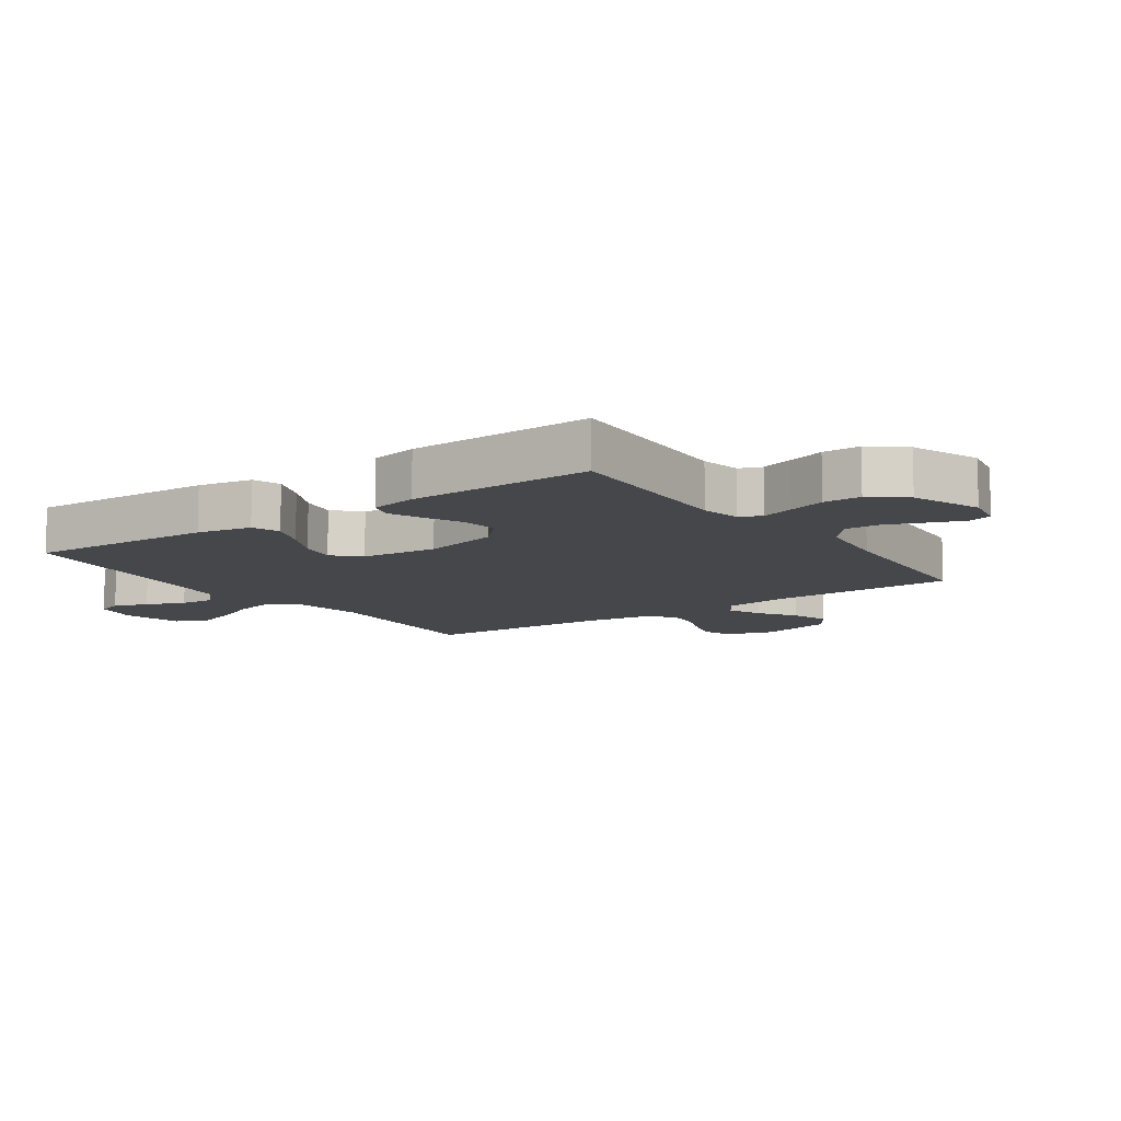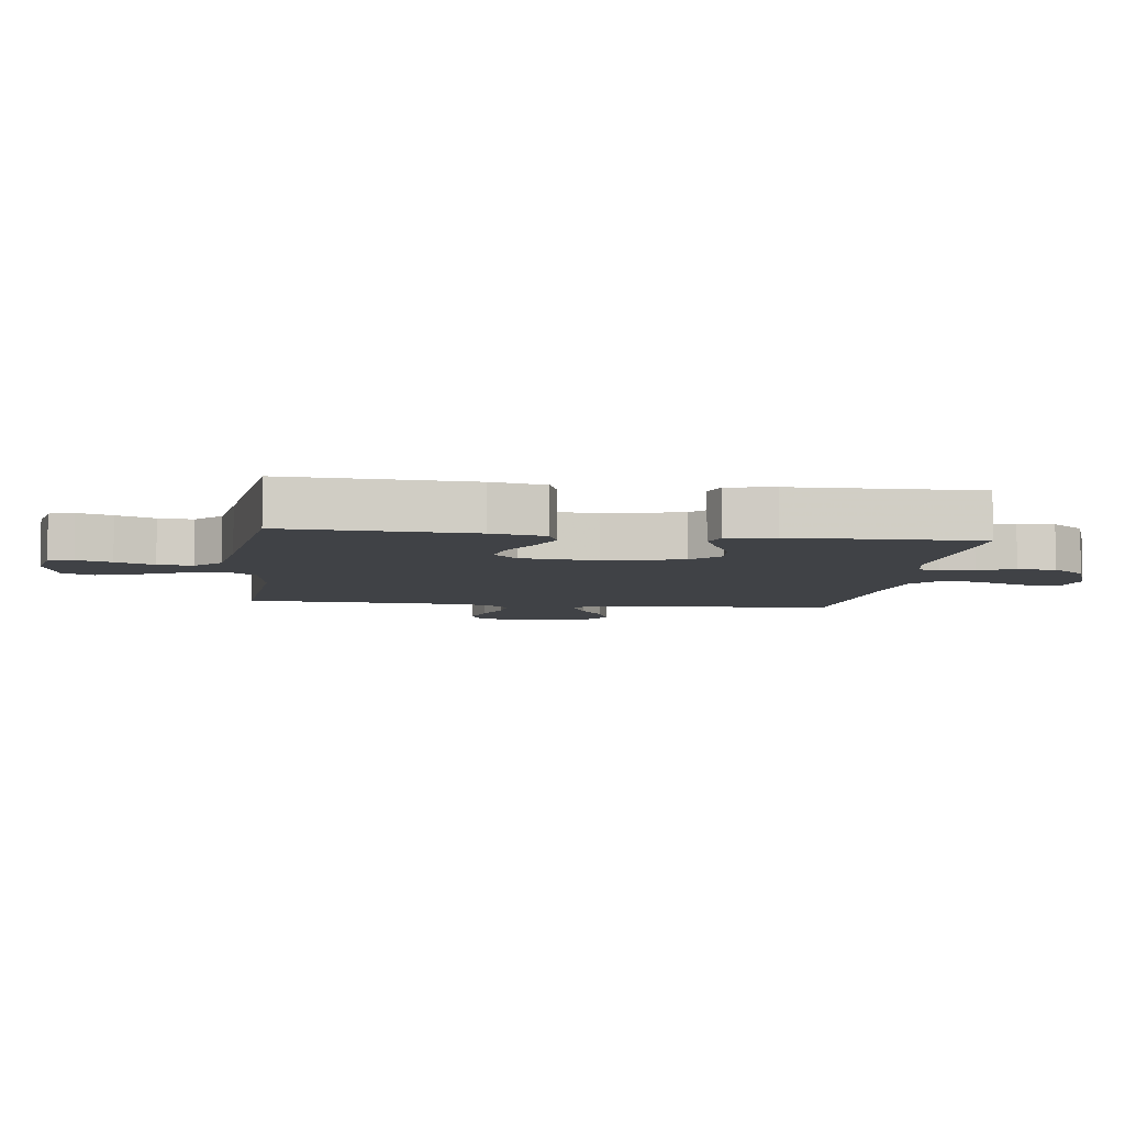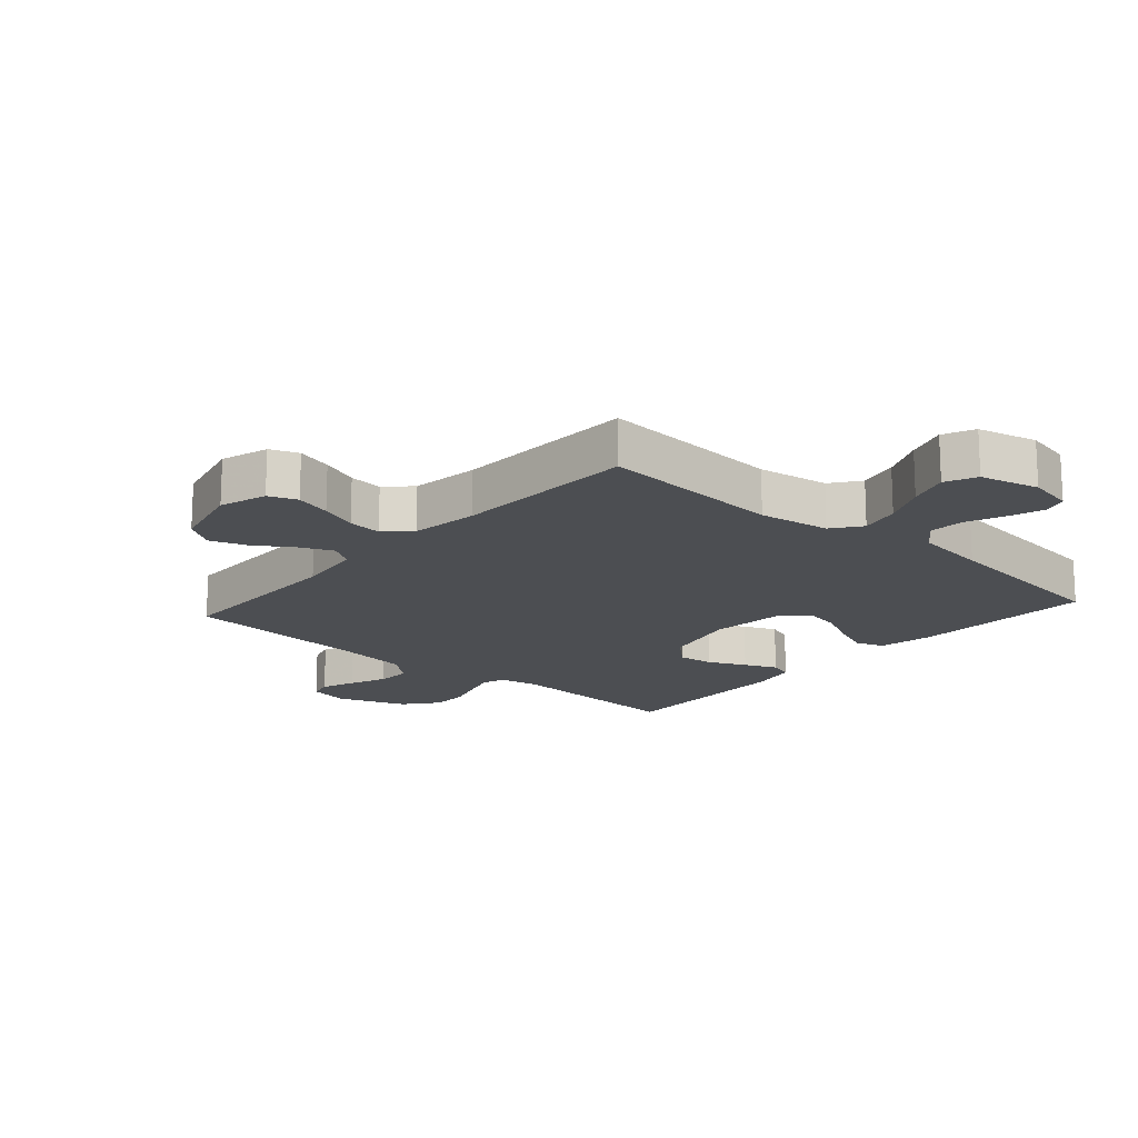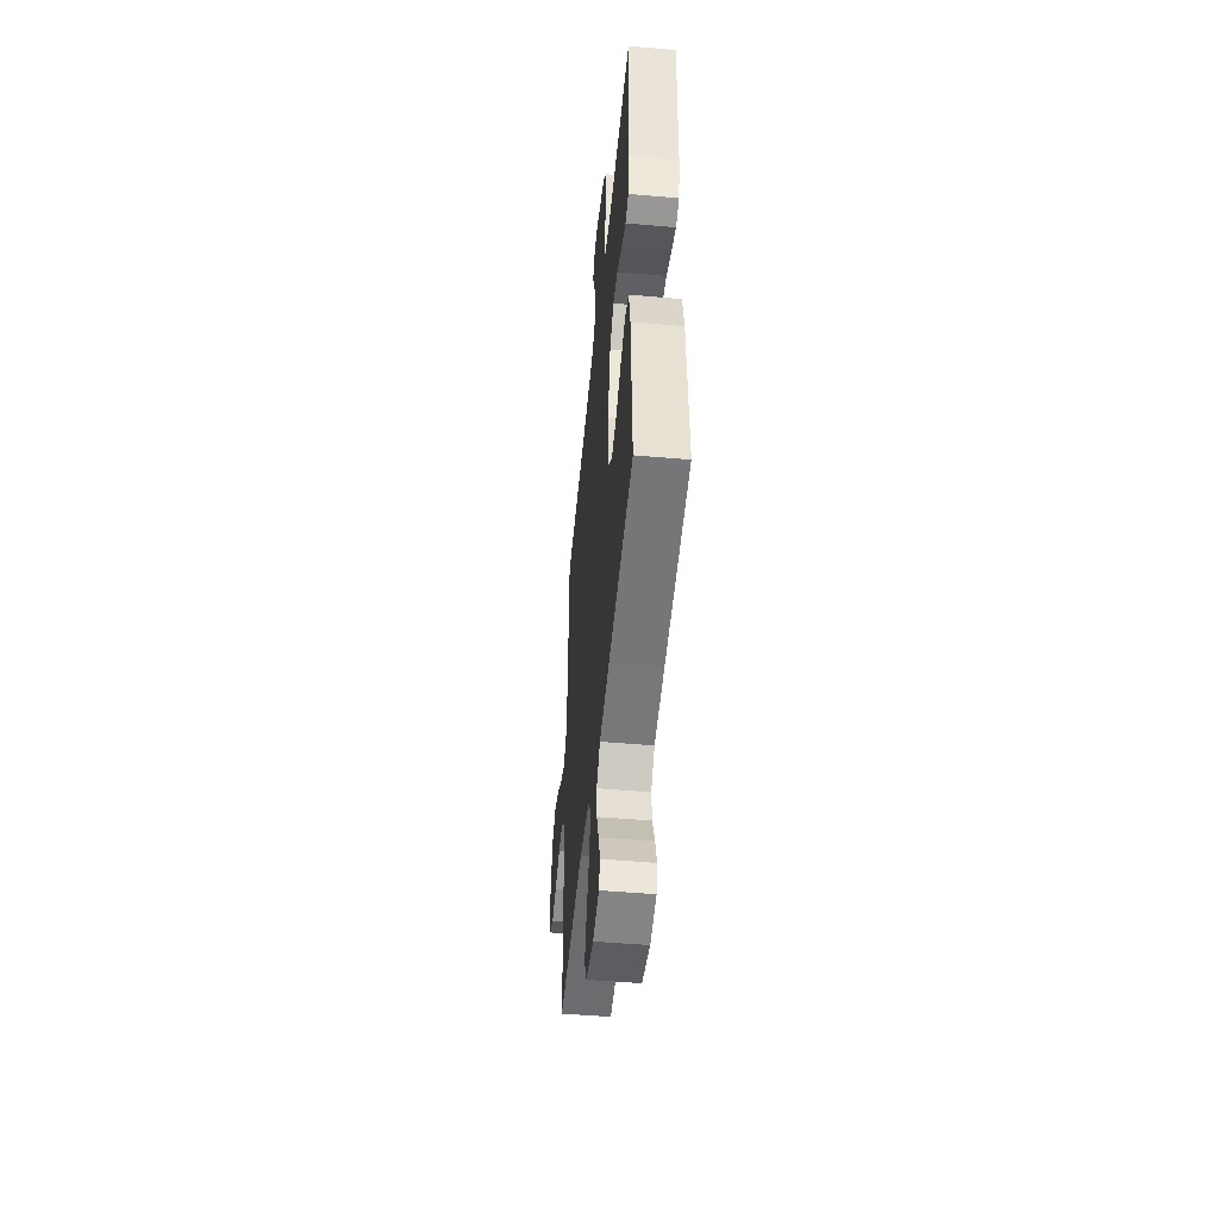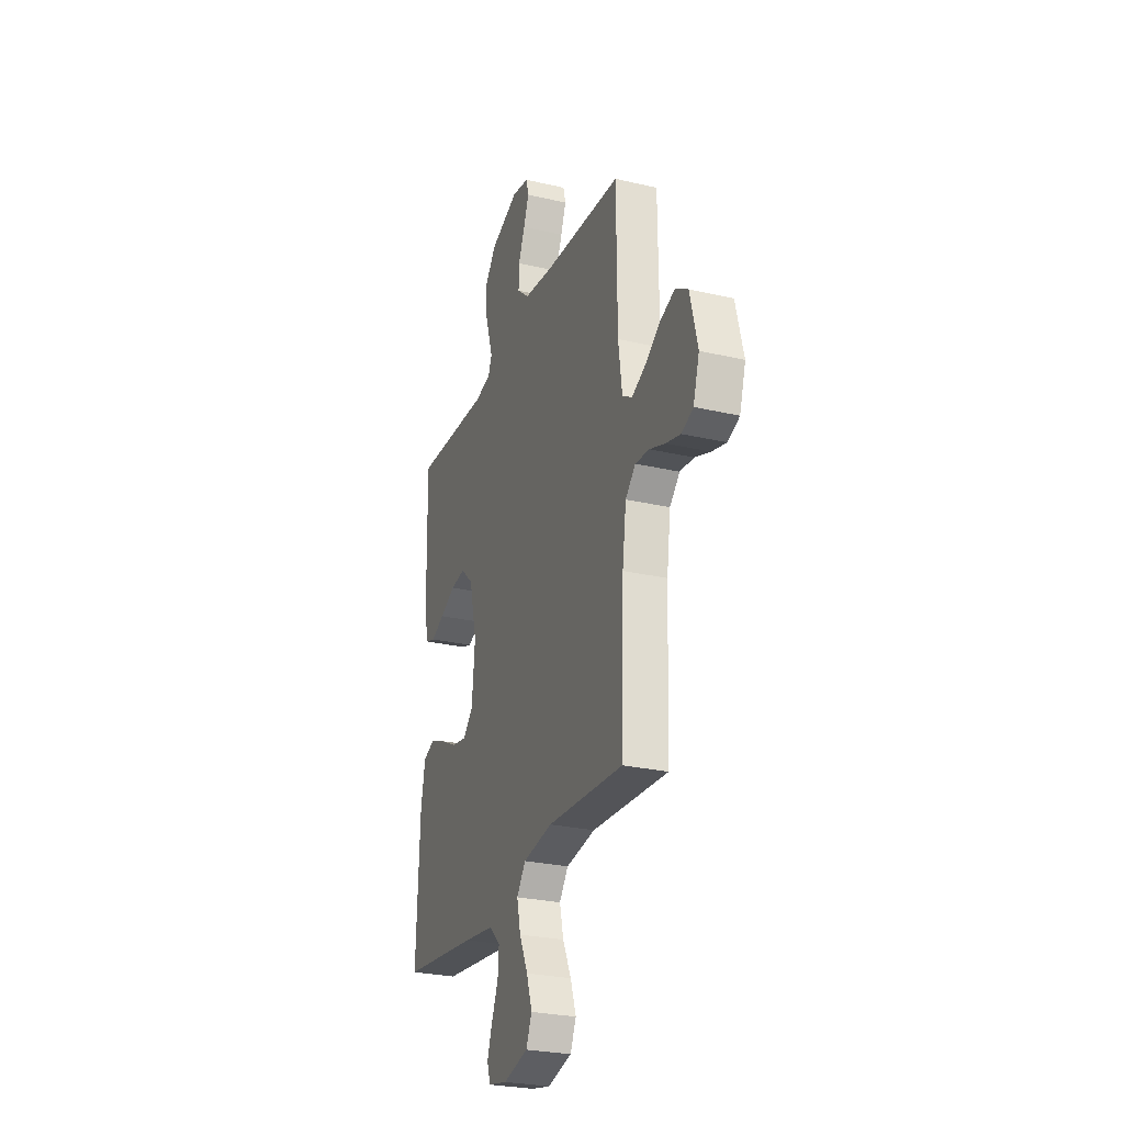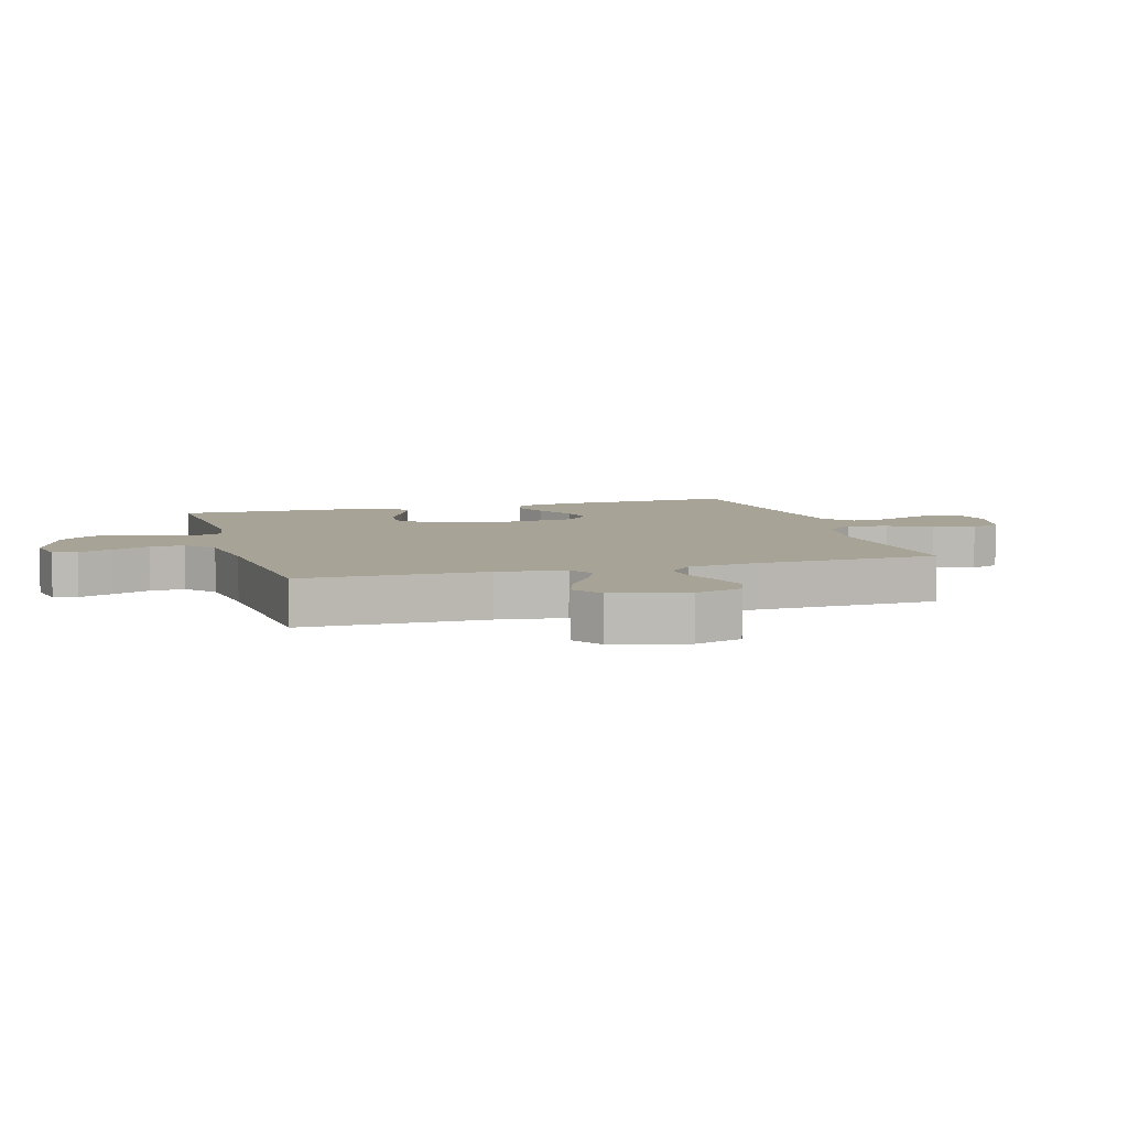
<metadata>
{"format":"obj","ext":"obj","renderer":"f3d","projection":"perspective","resolution":1024,"background":"white","views":[{"elev":-10.4,"azim":-54.9,"up":"+Y"},{"elev":-6.4,"azim":-97.8,"up":"+Y"},{"elev":-16.9,"azim":138.5,"up":"+Y"},{"elev":-49.8,"azim":-95.5,"up":"+Z"},{"elev":-27.0,"azim":70.1,"up":"+Z"},{"elev":6.7,"azim":73.5,"up":"+Y"}]}
</metadata>
<code>
v -0.5 0.07 0.5
v -0.2 0.07 0.485
v -0.135 0.07 0.498
v -0.121 0.07 0.534
v -0.137 0.07 0.586
v -0.156 0.07 0.646
v -0.156 0.07 0.707
v -0.112 0.07 0.762
v 0 0.07 0.804
v 0.066 0.07 0.791
v 0.076 0.07 0.752
v 0.055 0.07 0.697
v 0.03 0.07 0.636
v 0.028 0.07 0.58
v 0.076 0.07 0.539
v 0.2 0.07 0.523
v 0.5 0.07 0.5
v 0.503 0.07 0.2
v 0.518 0.07 0.091
v 0.557 0.07 0.067
v 0.611 0.07 0.091
v 0.671 0.07 0.131
v 0.731 0.07 0.152
v 0.78 0.07 0.12
v 0.81 0.07 0
v 0.786 0.07 -0.077
v 0.74 0.07 -0.095
v 0.682 0.07 -0.079
v 0.621 0.07 -0.056
v 0.566 0.07 -0.051
v 0.526 0.07 -0.09
v 0.511 0.07 -0.2
v 0.5 0.07 -0.5
v 0.2 0.07 -0.48
v 0.084 0.07 -0.498
v 0.049 0.07 -0.545
v 0.064 0.07 -0.61
v 0.097 0.07 -0.681
v 0.119 0.07 -0.747
v 0.096 0.07 -0.798
v 0 0.07 -0.822
v -0.074 0.07 -0.807
v -0.087 0.07 -0.767
v -0.068 0.07 -0.711
v -0.042 0.07 -0.649
v -0.038 0.07 -0.593
v -0.081 0.07 -0.552
v -0.2 0.07 -0.536
v -0.5 0.07 -0.5
v -0.487 0.07 -0.2
v -0.47 0.07 -0.112
v -0.425 0.07 -0.096
v -0.364 0.07 -0.12
v -0.299 0.07 -0.153
v -0.24 0.07 -0.164
v -0.2 0.07 -0.124
v -0.188 0.07 0
v -0.218 0.07 0.125
v -0.267 0.07 0.17
v -0.325 0.07 0.163
v -0.386 0.07 0.134
v -0.439 0.07 0.111
v -0.478 0.07 0.124
v -0.493 0.07 0.2
v -0.5 0 0.5
v -0.2 0 0.485
v -0.135 0 0.498
v -0.121 0 0.534
v -0.137 0 0.586
v -0.156 0 0.646
v -0.156 0 0.707
v -0.112 0 0.762
v 0 0 0.804
v 0.066 0 0.791
v 0.076 0 0.752
v 0.055 0 0.697
v 0.03 0 0.636
v 0.028 0 0.58
v 0.076 0 0.539
v 0.2 0 0.523
v 0.5 0 0.5
v 0.503 0 0.2
v 0.518 0 0.091
v 0.557 0 0.067
v 0.611 0 0.091
v 0.671 0 0.131
v 0.731 0 0.152
v 0.78 0 0.12
v 0.81 0 0
v 0.786 0 -0.077
v 0.74 0 -0.095
v 0.682 0 -0.079
v 0.621 0 -0.056
v 0.566 0 -0.051
v 0.526 0 -0.09
v 0.511 0 -0.2
v 0.5 0 -0.5
v 0.2 0 -0.48
v 0.084 0 -0.498
v 0.049 0 -0.545
v 0.064 0 -0.61
v 0.097 0 -0.681
v 0.119 0 -0.747
v 0.096 0 -0.798
v 0 0 -0.822
v -0.074 0 -0.807
v -0.087 0 -0.767
v -0.068 0 -0.711
v -0.042 0 -0.649
v -0.038 0 -0.593
v -0.081 0 -0.552
v -0.2 0 -0.536
v -0.5 0 -0.5
v -0.487 0 -0.2
v -0.47 0 -0.112
v -0.425 0 -0.096
v -0.364 0 -0.12
v -0.299 0 -0.153
v -0.24 0 -0.164
v -0.2 0 -0.124
v -0.188 0 0
v -0.218 0 0.125
v -0.267 0 0.17
v -0.325 0 0.163
v -0.386 0 0.134
v -0.439 0 0.111
v -0.478 0 0.124
v -0.493 0 0.2
f 64 1 2
f 63 64 2
f 62 63 2
f 61 62 2
f 60 61 2
f 59 60 2 3
f 58 59 3
f 57 58 3 4
f 56 57 4
f 52 53 54
f 51 52 54
f 50 51 54
f 49 50 54
f 48 49 54
f 47 48 54 55
f 46 47 55 56
f 43 44 45
f 42 43 45
f 41 42 45
f 40 41 45
f 39 40 45
f 38 39 45
f 37 38 45
f 36 37 45 46
f 46 56 4
f 36 46 4
f 35 36 4
f 32 33 34
f 34 35 4
f 32 34 4
f 31 32 4
f 27 28 29
f 26 27 29
f 25 26 29
f 24 25 29
f 23 24 29
f 22 23 29
f 21 22 29
f 20 21 29 30
f 19 20 30 31
f 16 17 18
f 19 31 4
f 18 19 4
f 16 18 4
f 15 16 4
f 11 12 13
f 10 11 13
f 9 10 13
f 8 9 13
f 7 8 13
f 6 7 13
f 5 6 13
f 5 13 14
f 4 5 14 15
f 66 65 128
f 66 128 127
f 66 127 126
f 66 126 125
f 66 125 124
f 67 66 124 123
f 67 123 122
f 68 67 122 121
f 68 121 120
f 118 117 116
f 118 116 115
f 118 115 114
f 118 114 113
f 118 113 112
f 119 118 112 111
f 120 119 111 110
f 109 108 107
f 109 107 106
f 109 106 105
f 109 105 104
f 109 104 103
f 109 103 102
f 109 102 101
f 110 109 101 100
f 68 120 110
f 68 110 100
f 68 100 99
f 98 97 96
f 68 99 98
f 68 98 96
f 68 96 95
f 93 92 91
f 93 91 90
f 93 90 89
f 93 89 88
f 93 88 87
f 93 87 86
f 93 86 85
f 94 93 85 84
f 95 94 84 83
f 82 81 80
f 68 95 83
f 68 83 82
f 68 82 80
f 68 80 79
f 77 76 75
f 77 75 74
f 77 74 73
f 77 73 72
f 77 72 71
f 77 71 70
f 77 70 69
f 78 77 69
f 79 78 69 68
f 1 65 66 2
f 2 66 67 3
f 3 67 68 4
f 4 68 69 5
f 5 69 70 6
f 6 70 71 7
f 7 71 72 8
f 8 72 73 9
f 9 73 74 10
f 10 74 75 11
f 11 75 76 12
f 12 76 77 13
f 13 77 78 14
f 14 78 79 15
f 15 79 80 16
f 16 80 81 17
f 17 81 82 18
f 18 82 83 19
f 19 83 84 20
f 20 84 85 21
f 21 85 86 22
f 22 86 87 23
f 23 87 88 24
f 24 88 89 25
f 25 89 90 26
f 26 90 91 27
f 27 91 92 28
f 28 92 93 29
f 29 93 94 30
f 30 94 95 31
f 31 95 96 32
f 32 96 97 33
f 33 97 98 34
f 34 98 99 35
f 35 99 100 36
f 36 100 101 37
f 37 101 102 38
f 38 102 103 39
f 39 103 104 40
f 40 104 105 41
f 41 105 106 42
f 42 106 107 43
f 43 107 108 44
f 44 108 109 45
f 45 109 110 46
f 46 110 111 47
f 47 111 112 48
f 48 112 113 49
f 49 113 114 50
f 50 114 115 51
f 51 115 116 52
f 52 116 117 53
f 53 117 118 54
f 54 118 119 55
f 55 119 120 56
f 56 120 121 57
f 57 121 122 58
f 58 122 123 59
f 59 123 124 60
f 60 124 125 61
f 61 125 126 62
f 62 126 127 63
f 63 127 128 64
f 64 128 65 1

</code>
